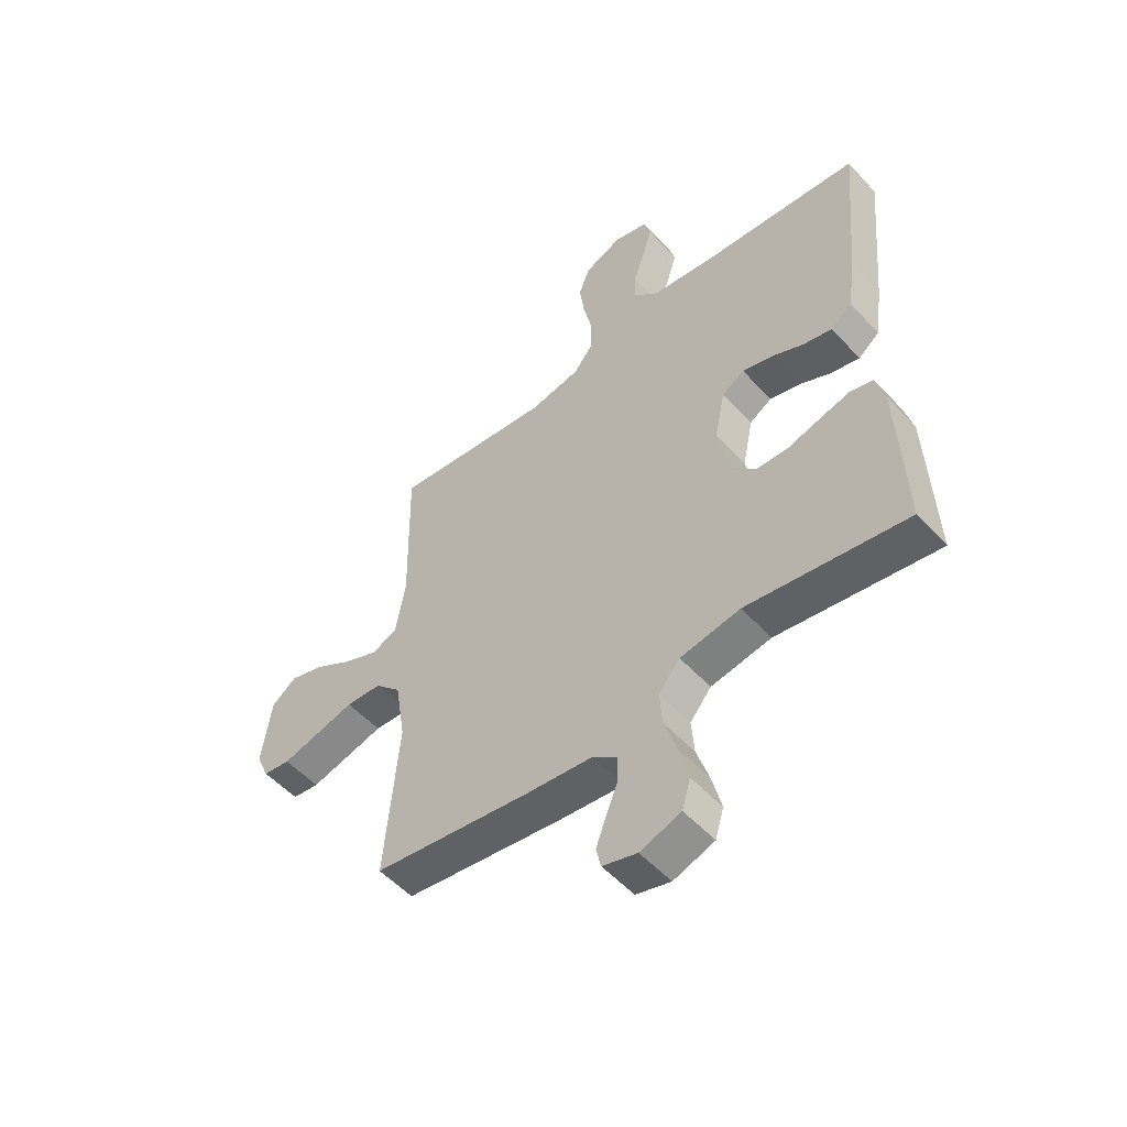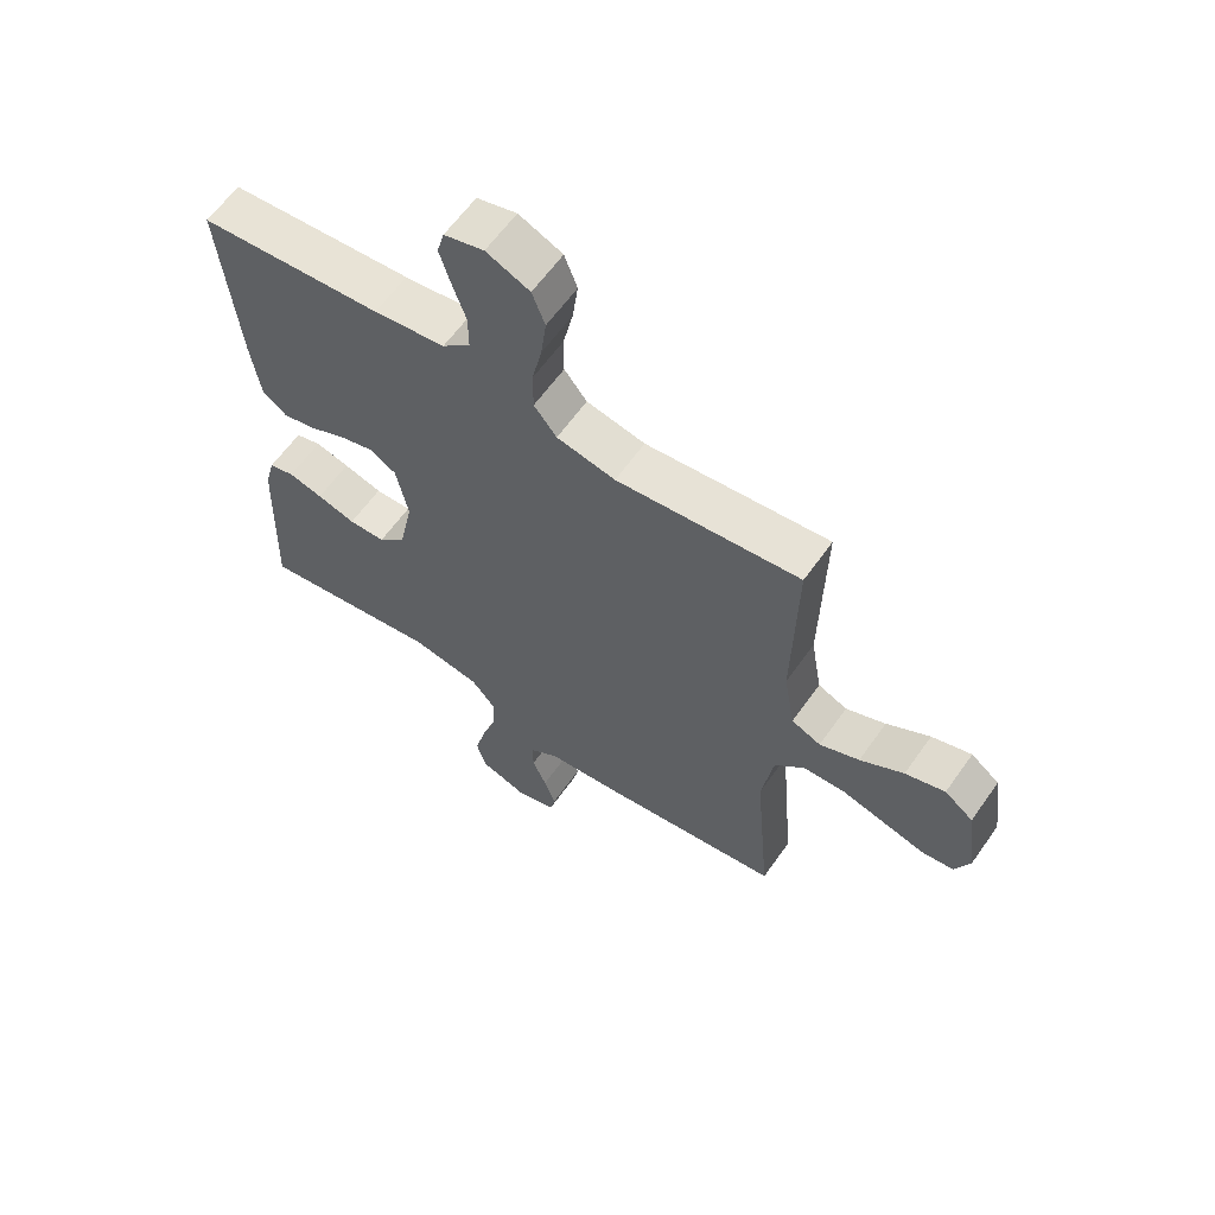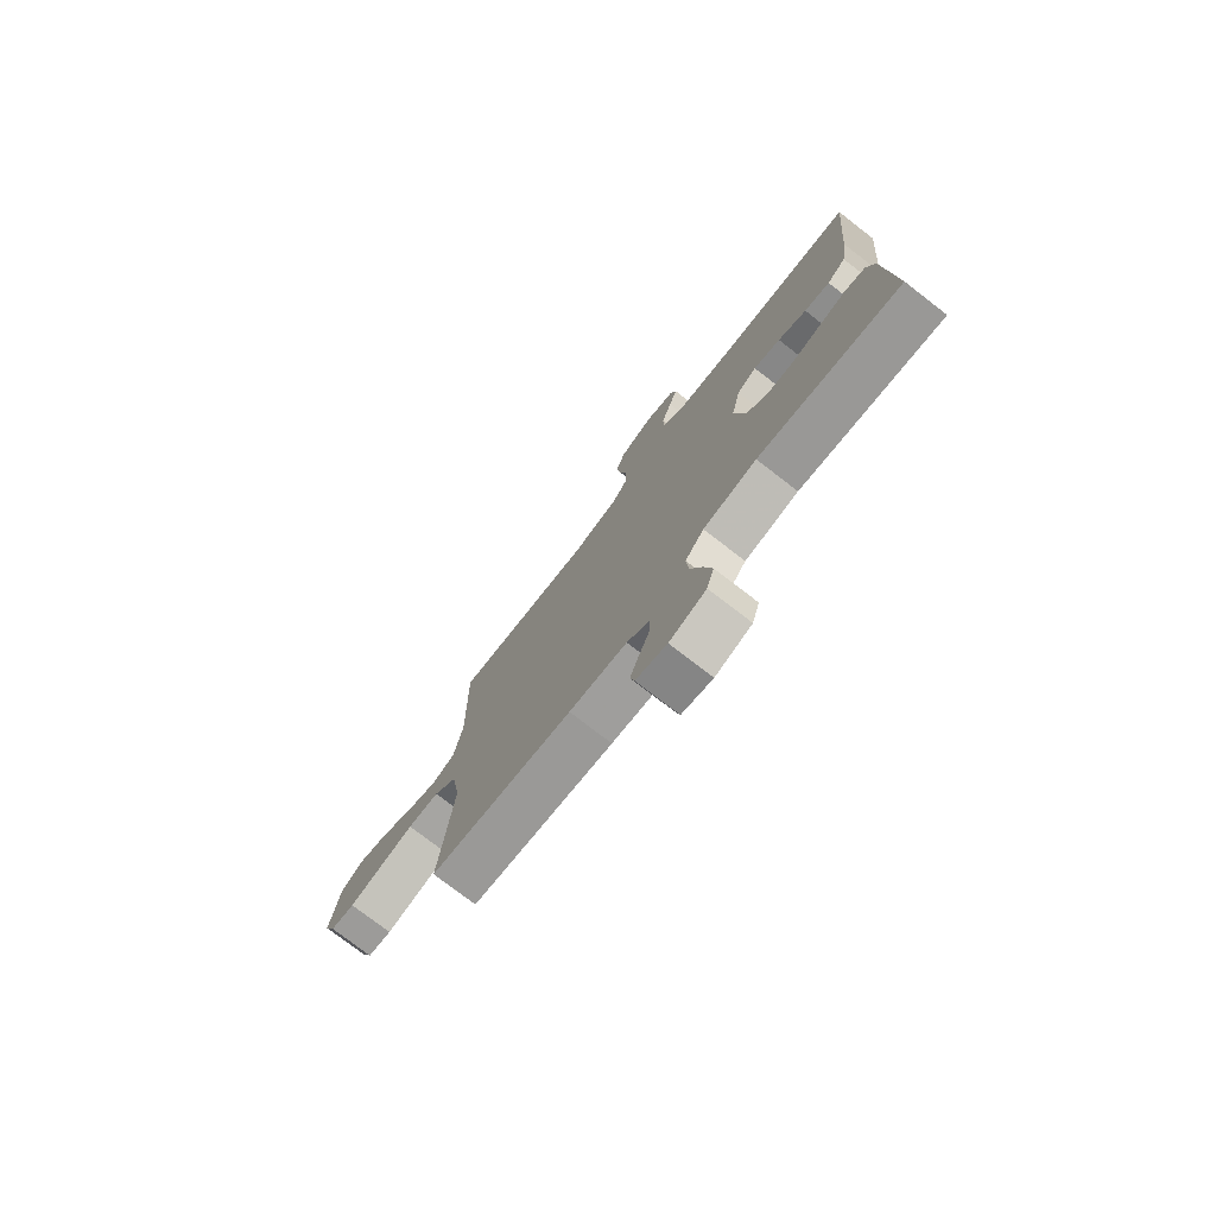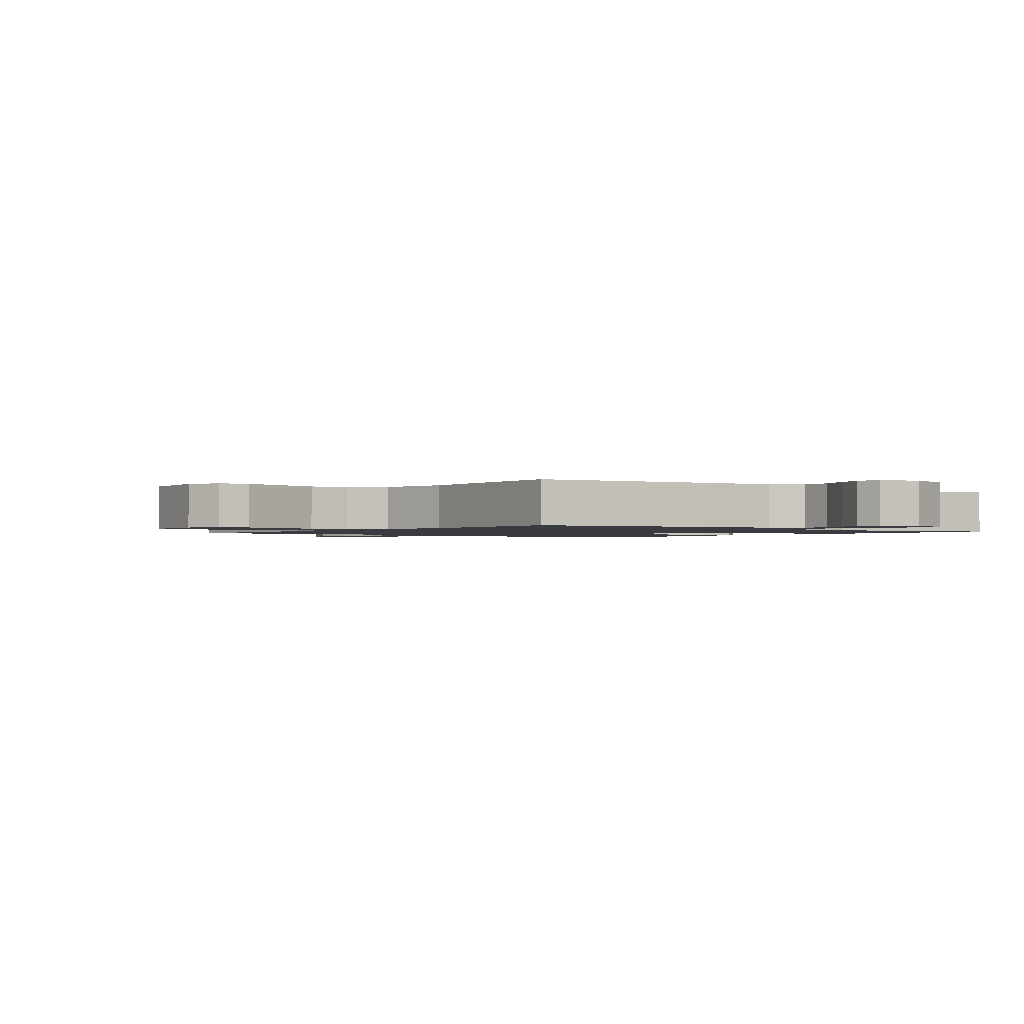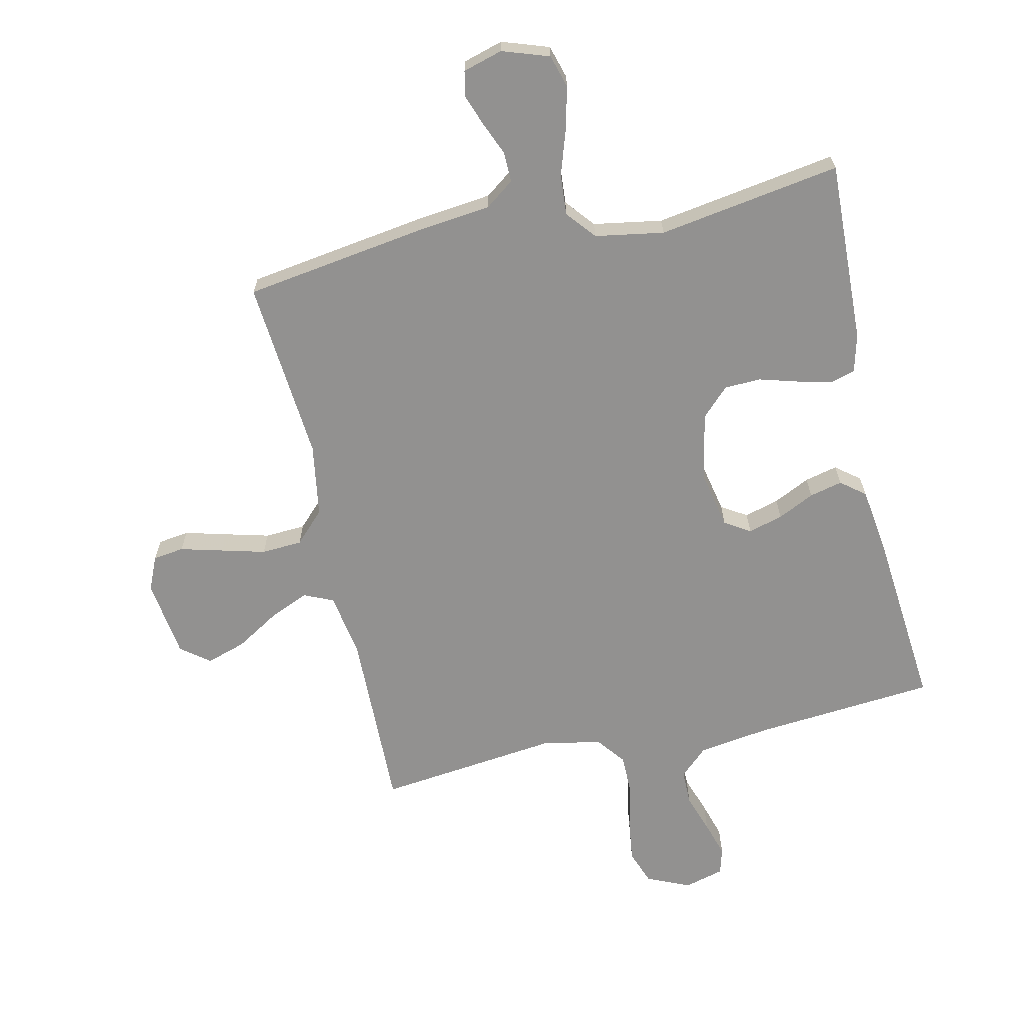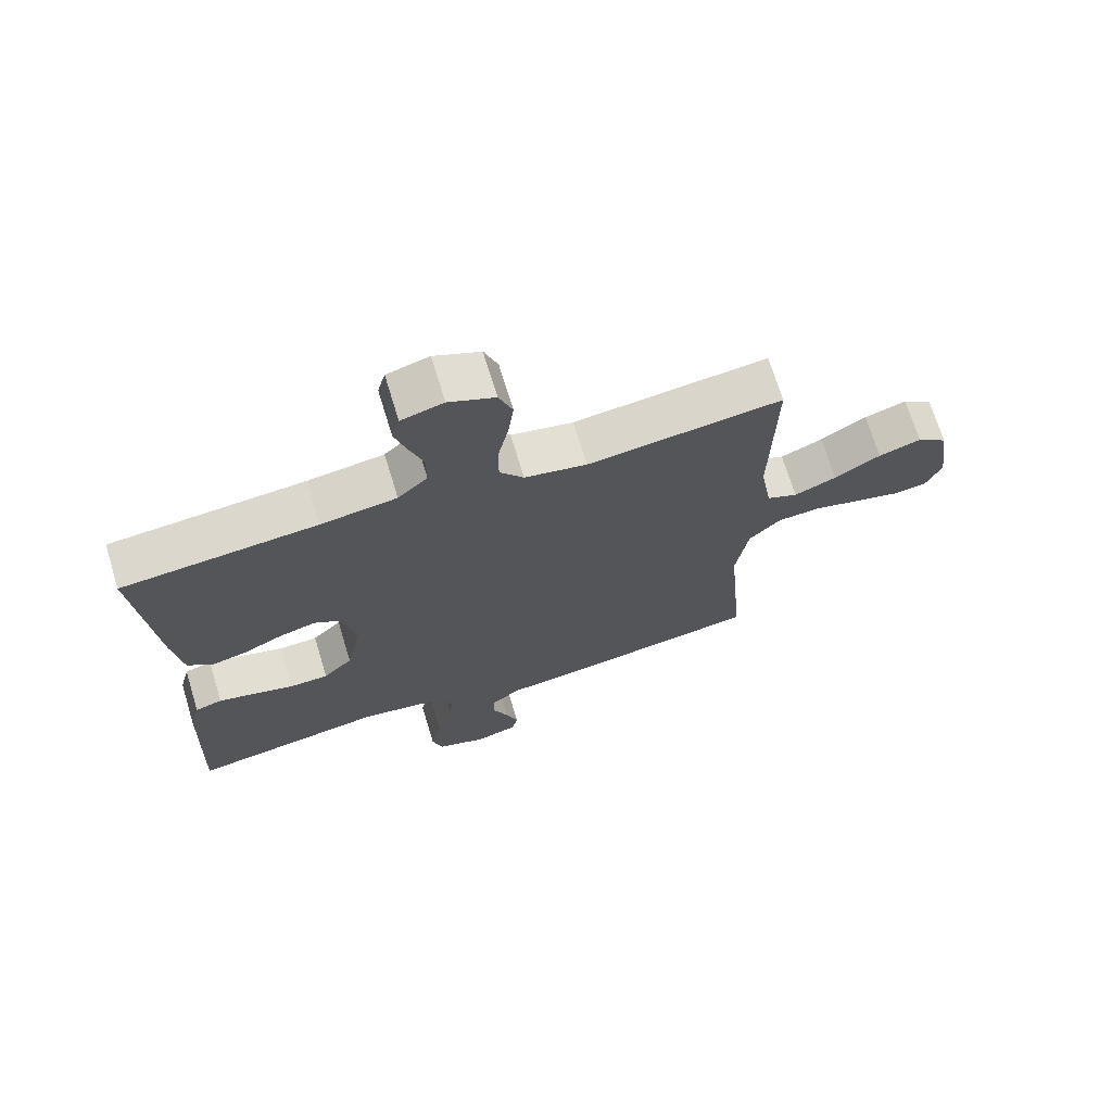
<metadata>
{"format":"obj","ext":"obj","renderer":"f3d","projection":"perspective","resolution":1024,"background":"white","views":[{"elev":-53.2,"azim":-138.7,"up":"+Z"},{"elev":61.8,"azim":35.2,"up":"+Z"},{"elev":-76.7,"azim":-127.6,"up":"+Z"},{"elev":-1.4,"azim":142.4,"up":"+Y"},{"elev":-66.1,"azim":-167.5,"up":"+Y"},{"elev":70.1,"azim":-17.0,"up":"+Z"}]}
</metadata>
<code>
v 0.5 0.07 0.5
v 0.494 0.07 0.2
v 0.512 0.07 0.094
v 0.56 0.07 0.073
v 0.625 0.07 0.101
v 0.696 0.07 0.144
v 0.761 0.07 0.165
v 0.808 0.07 0.129
v 0.826 0.07 0
v 0.802 0.07 -0.056
v 0.751 0.07 -0.063
v 0.682 0.07 -0.045
v 0.609 0.07 -0.026
v 0.542 0.07 -0.03
v 0.493 0.07 -0.08
v 0.474 0.07 -0.2
v 0.5 0.07 -0.5
v 0.2 0.07 -0.545
v 0.078 0.07 -0.559
v 0.031 0.07 -0.594
v 0.032 0.07 -0.644
v 0.055 0.07 -0.699
v 0.074 0.07 -0.751
v 0.065 0.07 -0.791
v 0 0.07 -0.81
v -0.077 0.07 -0.784
v -0.093 0.07 -0.73
v -0.076 0.07 -0.66
v -0.052 0.07 -0.586
v -0.047 0.07 -0.519
v -0.087 0.07 -0.471
v -0.2 0.07 -0.452
v -0.5 0.07 -0.5
v -0.489 0.07 -0.2
v -0.473 0.07 -0.138
v -0.431 0.07 -0.126
v -0.375 0.07 -0.14
v -0.312 0.07 -0.158
v -0.252 0.07 -0.156
v -0.207 0.07 -0.111
v -0.184 0.07 0
v -0.204 0.07 0.096
v -0.246 0.07 0.122
v -0.303 0.07 0.106
v -0.363 0.07 0.077
v -0.417 0.07 0.064
v -0.457 0.07 0.095
v -0.472 0.07 0.2
v -0.5 0.07 0.5
v -0.2 0.07 0.526
v -0.083 0.07 0.543
v -0.037 0.07 0.586
v -0.037 0.07 0.644
v -0.059 0.07 0.708
v -0.077 0.07 0.767
v -0.065 0.07 0.81
v 0 0.07 0.828
v 0.071 0.07 0.797
v 0.092 0.07 0.741
v 0.083 0.07 0.671
v 0.067 0.07 0.598
v 0.067 0.07 0.531
v 0.104 0.07 0.484
v 0.2 0.07 0.465
v 0.5 0 0.5
v 0.494 0 0.2
v 0.512 0 0.094
v 0.56 0 0.073
v 0.625 0 0.101
v 0.696 0 0.144
v 0.761 0 0.165
v 0.808 0 0.129
v 0.826 0 0
v 0.802 0 -0.056
v 0.751 0 -0.063
v 0.682 0 -0.045
v 0.609 0 -0.026
v 0.542 0 -0.03
v 0.493 0 -0.08
v 0.474 0 -0.2
v 0.5 0 -0.5
v 0.2 0 -0.545
v 0.078 0 -0.559
v 0.031 0 -0.594
v 0.032 0 -0.644
v 0.055 0 -0.699
v 0.074 0 -0.751
v 0.065 0 -0.791
v 0 0 -0.81
v -0.077 0 -0.784
v -0.093 0 -0.73
v -0.076 0 -0.66
v -0.052 0 -0.586
v -0.047 0 -0.519
v -0.087 0 -0.471
v -0.2 0 -0.452
v -0.5 0 -0.5
v -0.489 0 -0.2
v -0.473 0 -0.138
v -0.431 0 -0.126
v -0.375 0 -0.14
v -0.312 0 -0.158
v -0.252 0 -0.156
v -0.207 0 -0.111
v -0.184 0 0
v -0.204 0 0.096
v -0.246 0 0.122
v -0.303 0 0.106
v -0.363 0 0.077
v -0.417 0 0.064
v -0.457 0 0.095
v -0.472 0 0.2
v -0.5 0 0.5
v -0.2 0 0.526
v -0.083 0 0.543
v -0.037 0 0.586
v -0.037 0 0.644
v -0.059 0 0.708
v -0.077 0 0.767
v -0.065 0 0.81
v 0 0 0.828
v 0.071 0 0.797
v 0.092 0 0.741
v 0.083 0 0.671
v 0.067 0 0.598
v 0.067 0 0.531
v 0.104 0 0.484
v 0.2 0 0.465
f 58 59 60 61
f 56 57 58 61
f 56 61 62
f 53 54 55 56
f 53 56 62
f 52 53 62 63
f 47 48 49 50
f 47 50 51
f 44 45 46 47
f 43 44 47 51
f 42 43 51 52
f 35 36 37 38
f 33 34 35 38
f 32 33 38 39
f 31 32 39 40
f 26 27 28 29
f 24 25 26 29
f 24 29 30
f 21 22 23 24
f 21 24 30
f 20 21 30
f 19 20 30 31
f 16 17 18 19
f 15 16 19 31
f 9 10 11 12
f 9 12 13
f 8 9 13 14
f 5 6 7 8
f 4 5 8 14
f 64 1 2
f 63 64 2 3
f 41 42 52 63
f 40 41 63 3
f 14 15 31 40
f 3 4 14 40
f 125 124 123 122
f 125 122 121 120
f 126 125 120
f 120 119 118 117
f 126 120 117
f 127 126 117 116
f 114 113 112 111
f 115 114 111
f 111 110 109 108
f 115 111 108 107
f 116 115 107 106
f 102 101 100 99
f 102 99 98 97
f 103 102 97 96
f 104 103 96 95
f 93 92 91 90
f 93 90 89 88
f 94 93 88
f 88 87 86 85
f 94 88 85
f 94 85 84
f 95 94 84 83
f 83 82 81 80
f 95 83 80 79
f 76 75 74 73
f 77 76 73
f 78 77 73 72
f 72 71 70 69
f 78 72 69 68
f 66 65 128
f 67 66 128 127
f 127 116 106 105
f 67 127 105 104
f 104 95 79 78
f 104 78 68 67
f 1 65 66 2
f 2 66 67 3
f 3 67 68 4
f 4 68 69 5
f 5 69 70 6
f 6 70 71 7
f 7 71 72 8
f 8 72 73 9
f 9 73 74 10
f 10 74 75 11
f 11 75 76 12
f 12 76 77 13
f 13 77 78 14
f 14 78 79 15
f 15 79 80 16
f 16 80 81 17
f 17 81 82 18
f 18 82 83 19
f 19 83 84 20
f 20 84 85 21
f 21 85 86 22
f 22 86 87 23
f 23 87 88 24
f 24 88 89 25
f 25 89 90 26
f 26 90 91 27
f 27 91 92 28
f 28 92 93 29
f 29 93 94 30
f 30 94 95 31
f 31 95 96 32
f 32 96 97 33
f 33 97 98 34
f 34 98 99 35
f 35 99 100 36
f 36 100 101 37
f 37 101 102 38
f 38 102 103 39
f 39 103 104 40
f 40 104 105 41
f 41 105 106 42
f 42 106 107 43
f 43 107 108 44
f 44 108 109 45
f 45 109 110 46
f 46 110 111 47
f 47 111 112 48
f 48 112 113 49
f 49 113 114 50
f 50 114 115 51
f 51 115 116 52
f 52 116 117 53
f 53 117 118 54
f 54 118 119 55
f 55 119 120 56
f 56 120 121 57
f 57 121 122 58
f 58 122 123 59
f 59 123 124 60
f 60 124 125 61
f 61 125 126 62
f 62 126 127 63
f 63 127 128 64
f 64 128 65 1

</code>
